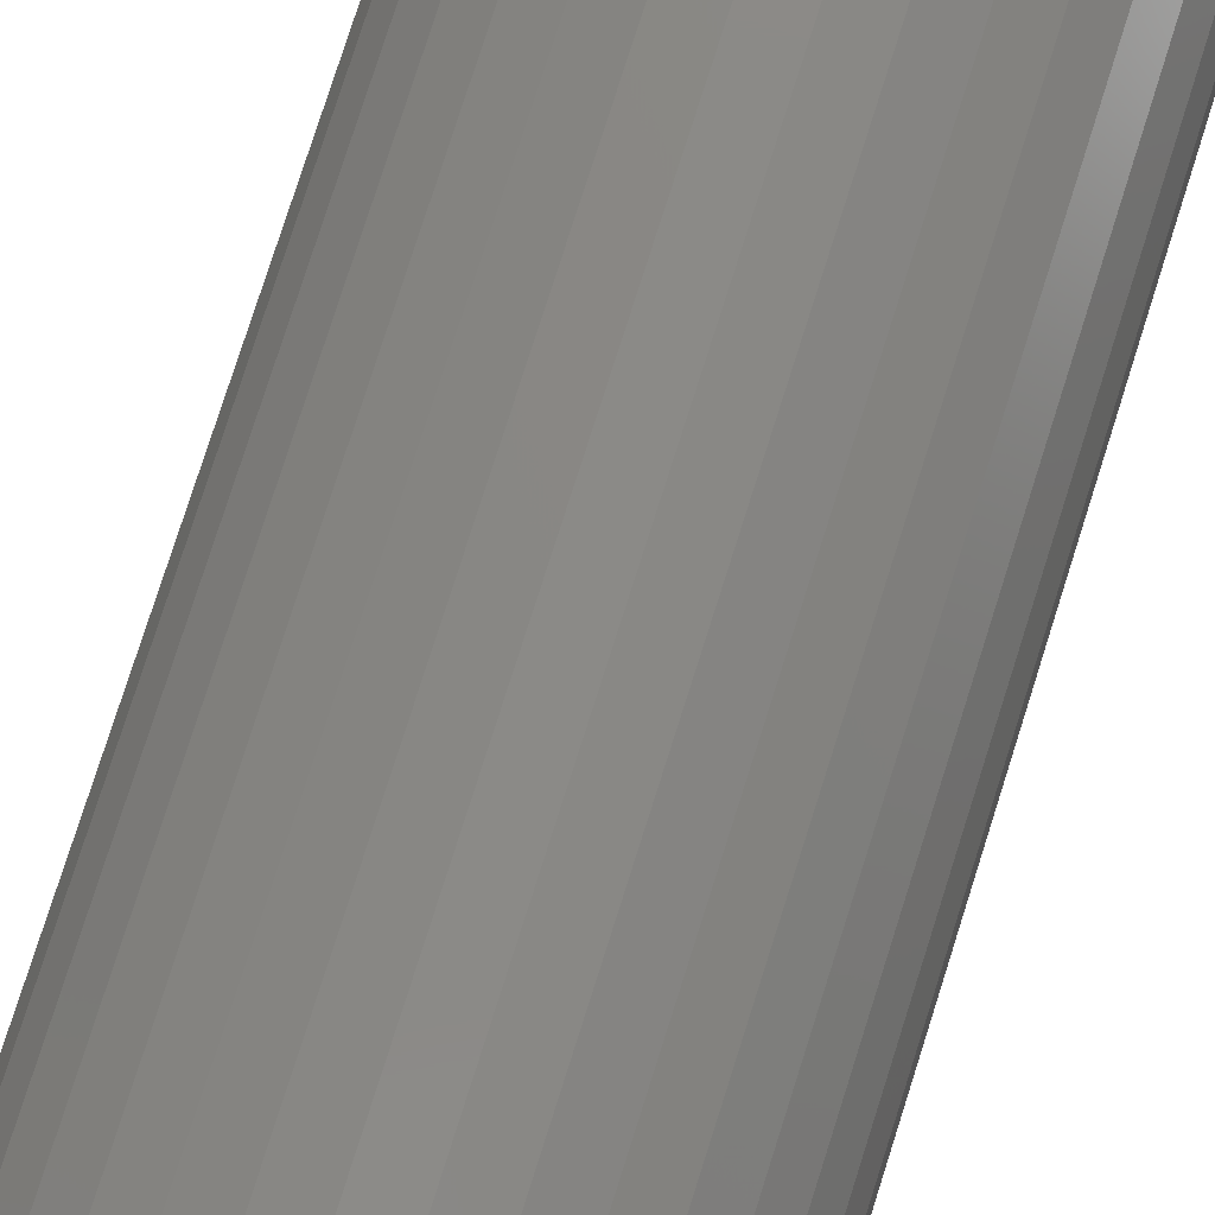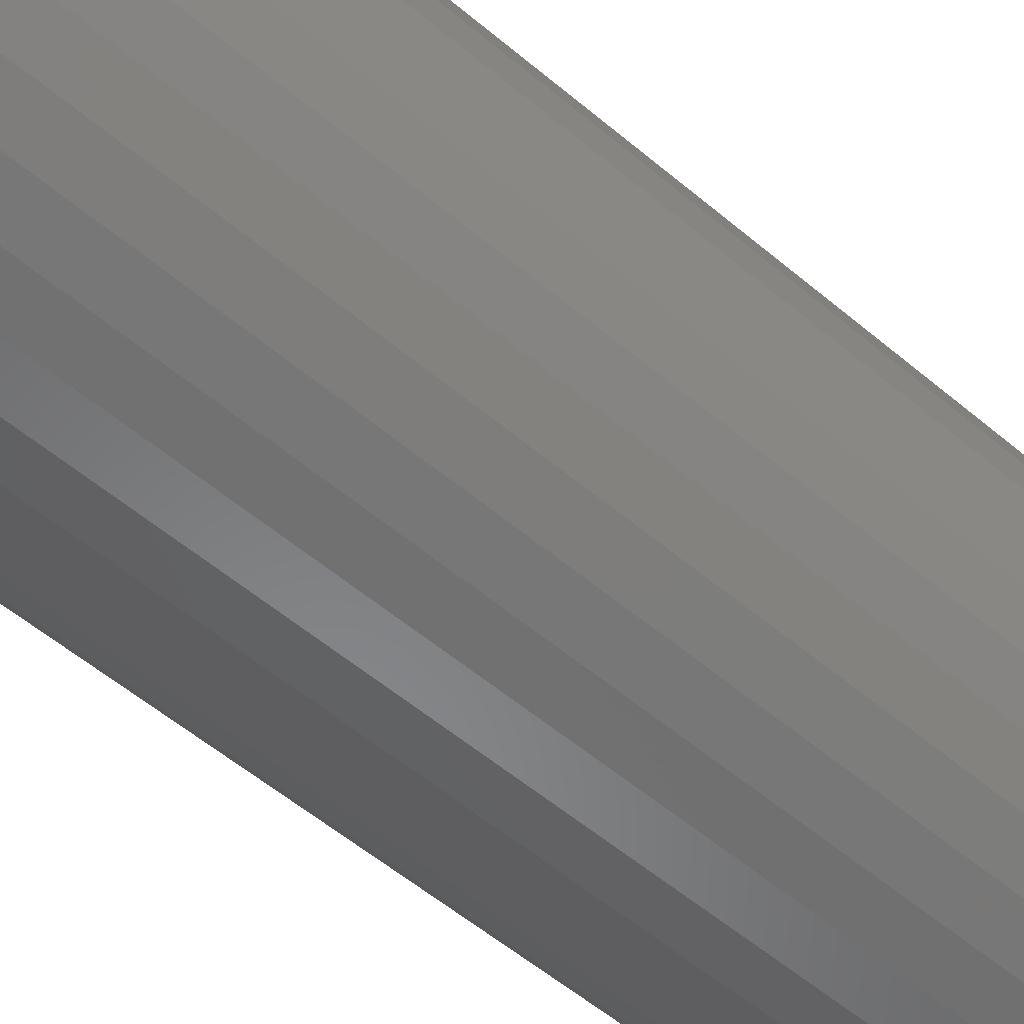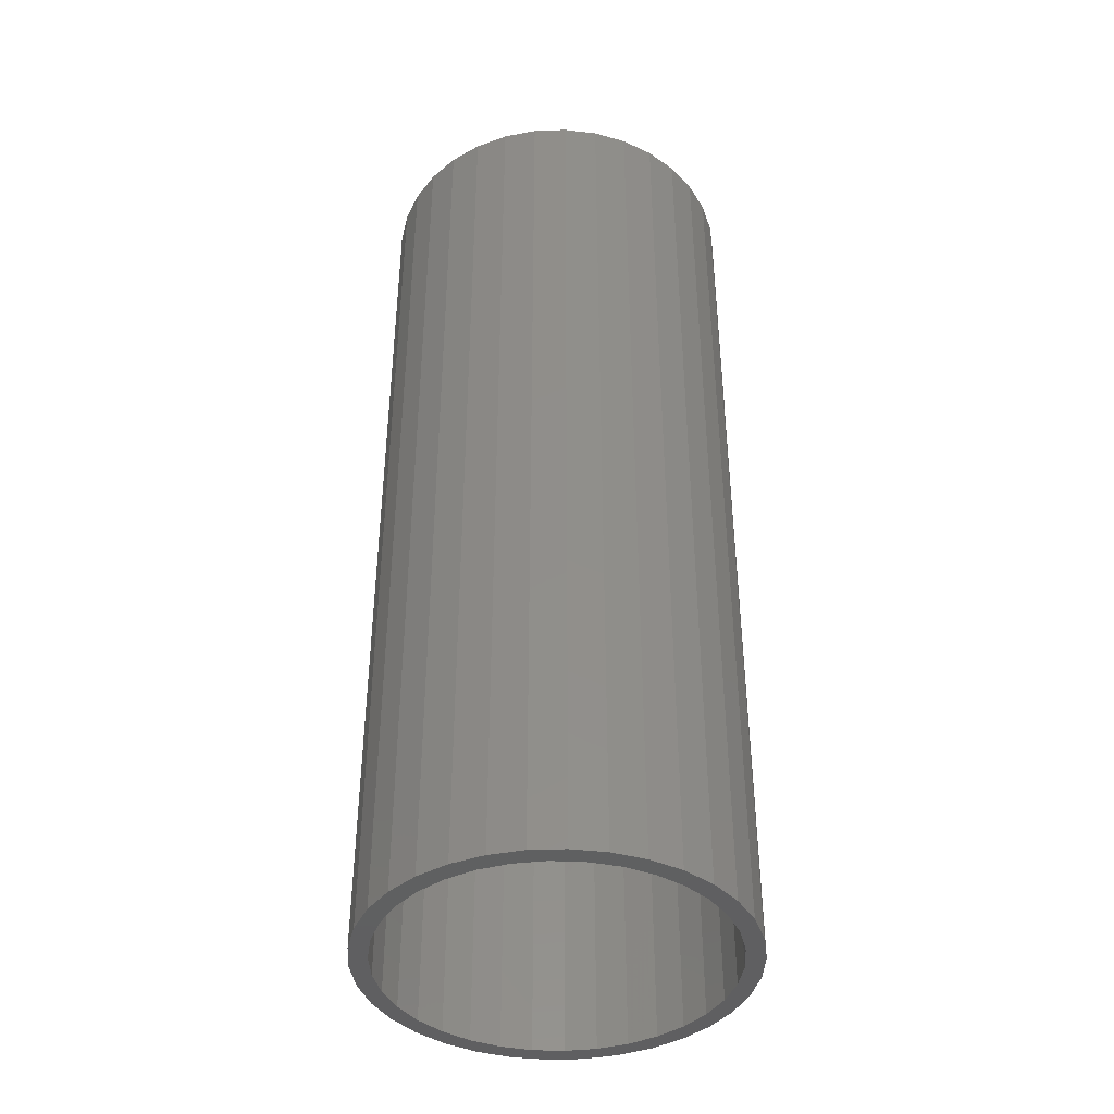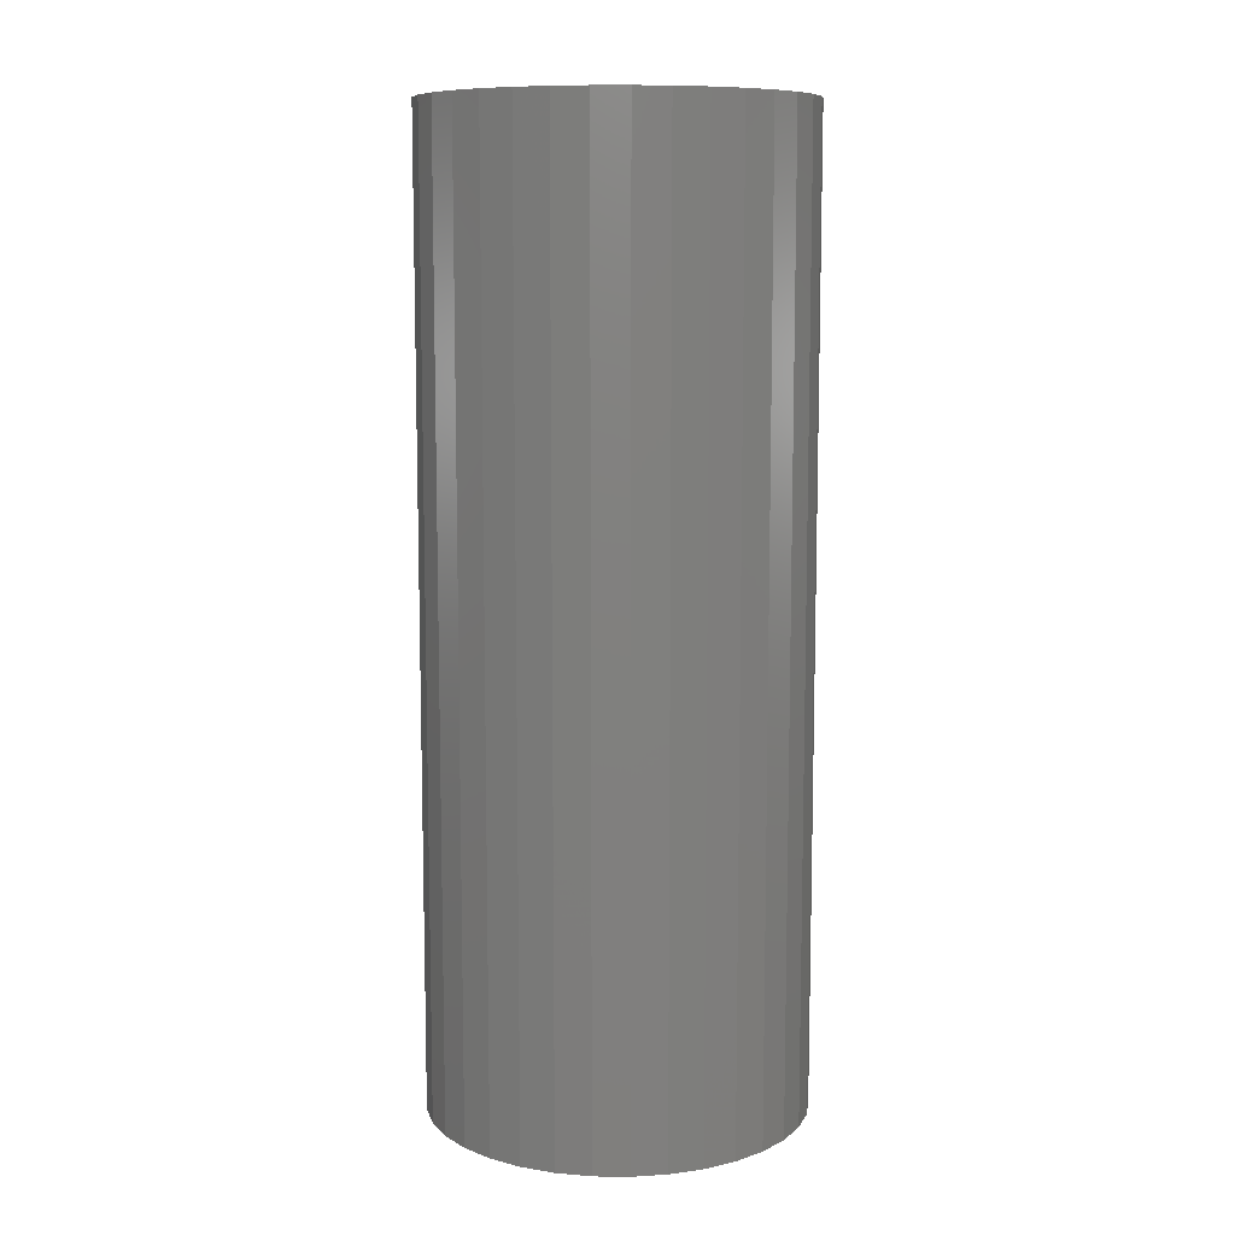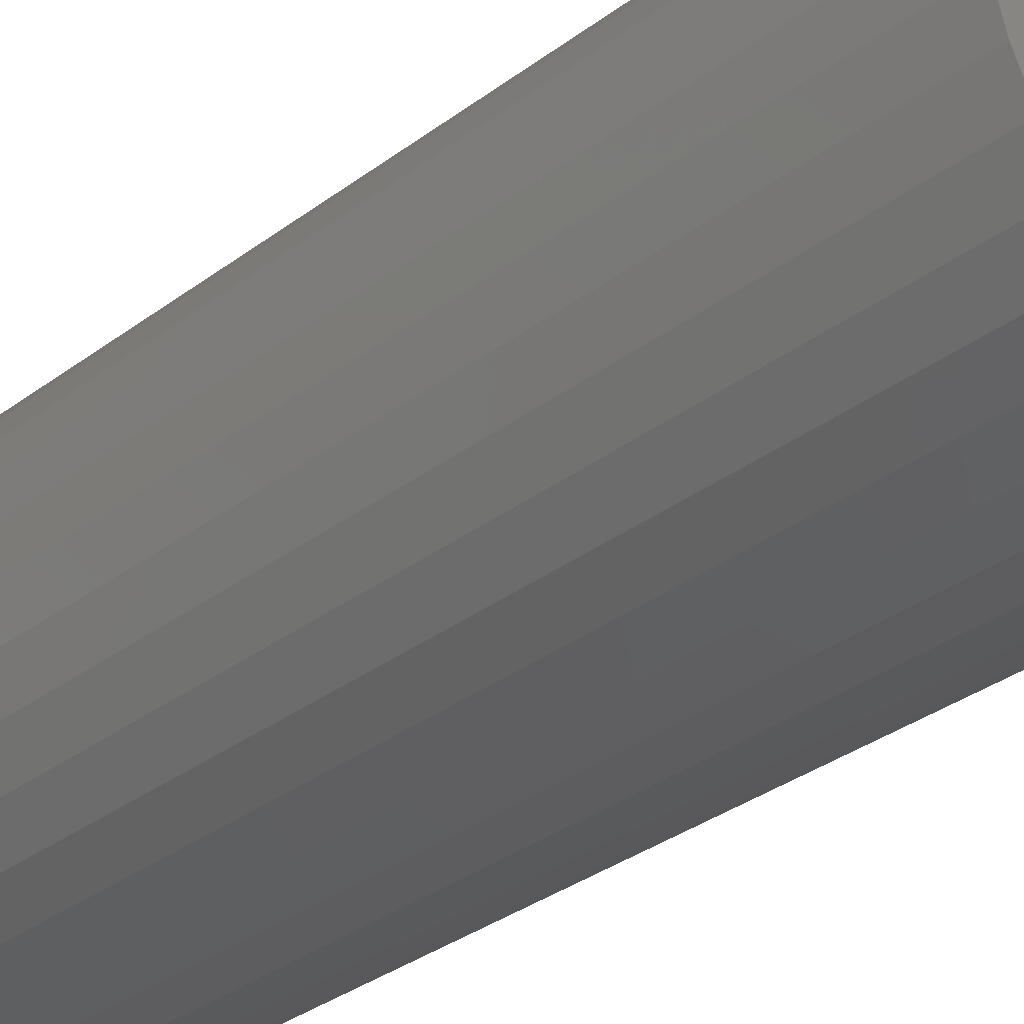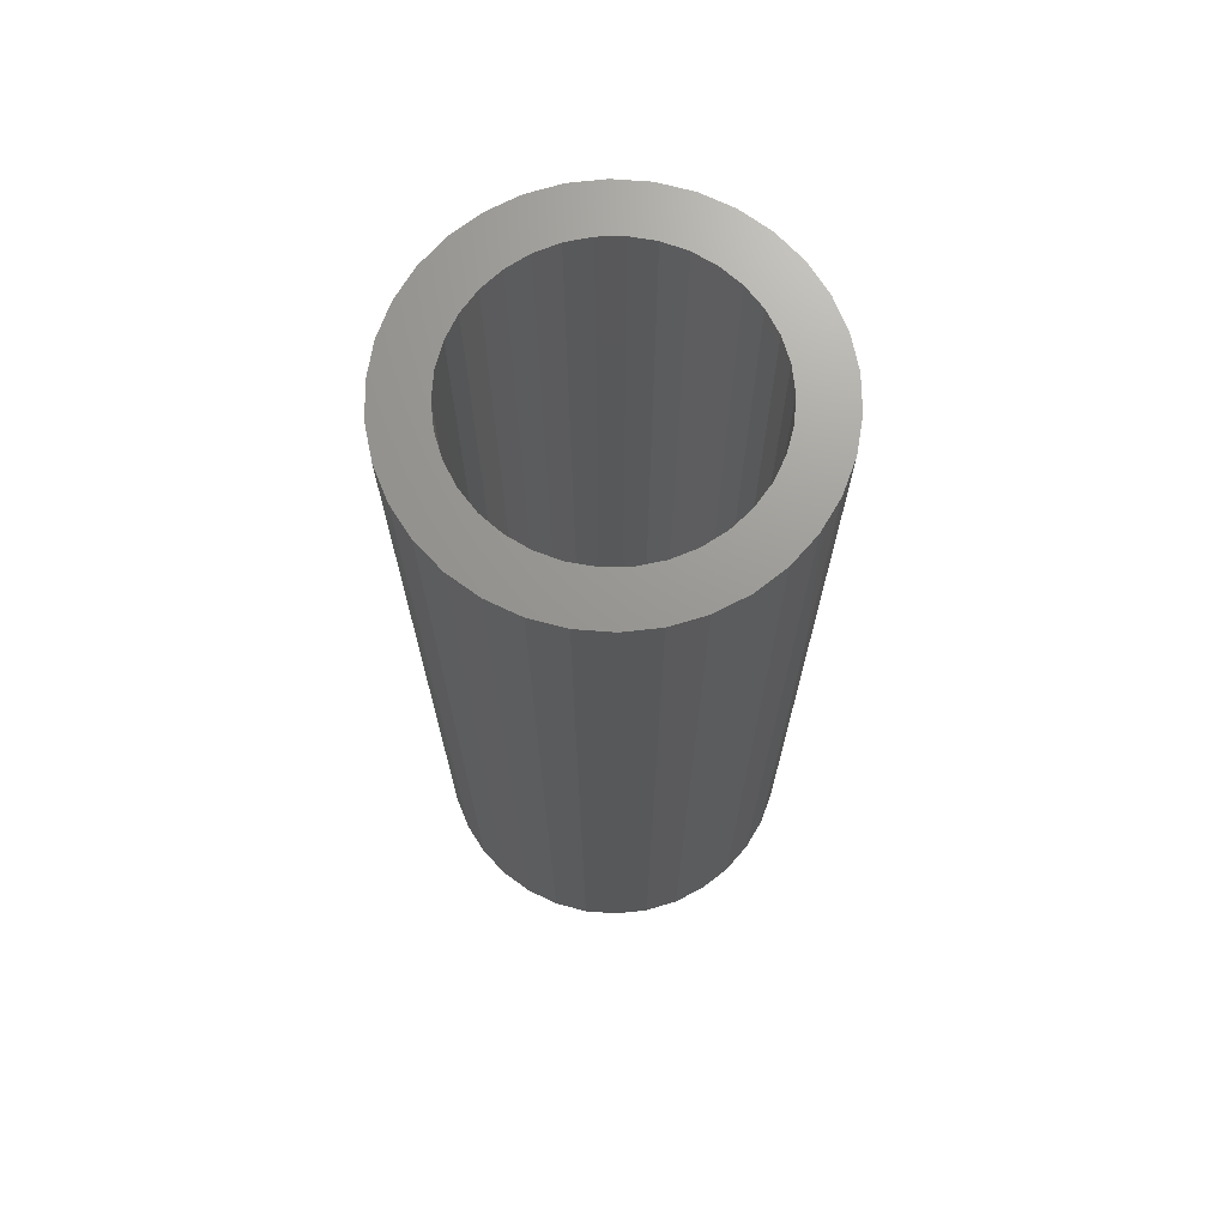
<metadata>
{"format":"stl","ext":"stl","renderer":"f3d","projection":"perspective","resolution":1024,"background":"white","views":[{"elev":79.5,"azim":-162.3,"up":"+Y"},{"elev":-54.5,"azim":48.0,"up":"+Y"},{"elev":-40.8,"azim":-29.3,"up":"+Z"},{"elev":9.6,"azim":139.4,"up":"+Z"},{"elev":-32.6,"azim":-43.7,"up":"+Y"},{"elev":70.2,"azim":36.1,"up":"+Z"}]}
</metadata>
<code>
# stl→obj: 204 verts, 408 faces
v -101 -6.013 5.22
v -103.7 -5.255 -69.78
v -101 -6.013 -69.78
v -103.7 -5.255 5.22
v -98.56 -7.247 5.22
v -98.56 -7.247 -69.78
v -96.35 -8.915 5.22
v -96.35 -8.915 -69.78
v -94.49 -10.96 -69.78
v -94.49 -10.96 5.22
v -93.03 -13.31 -69.78
v -93.03 -13.31 5.22
v -92.03 -15.9 -69.78
v -92.03 -15.9 5.22
v -91.52 -18.62 -69.78
v -91.52 -18.62 5.22
v -91.52 -21.38 -69.78
v -91.52 -21.38 5.22
v -92.03 -24.1 -69.78
v -92.03 -24.1 5.22
v -93.03 -26.69 -69.78
v -93.03 -26.69 5.22
v -94.49 -29.04 -69.78
v -94.49 -29.04 5.22
v -96.35 -31.09 -69.78
v -96.35 -31.09 5.22
v -98.56 -32.75 5.22
v -98.56 -32.75 -69.78
v -101 -33.99 5.22
v -101 -33.99 -69.78
v -103.7 -34.74 5.22
v -103.7 -34.74 -69.78
v -106.5 -35 5.22
v -106.5 -35 -69.78
v -106.5 -5 -69.78
v -106.5 -5 5.22
v -109.2 -34.74 5.22
v -109.2 -34.74 -69.78
v -111.9 -33.99 5.22
v -111.9 -33.99 -69.78
v -114.4 -32.75 5.22
v -114.4 -32.75 -69.78
v -116.6 -31.09 5.22
v -116.6 -31.09 -69.78
v -118.4 -29.04 -69.78
v -118.4 -29.04 5.22
v -119.9 -26.69 -69.78
v -119.9 -26.69 5.22
v -120.9 -24.1 -69.78
v -120.9 -24.1 5.22
v -121.4 -21.38 -69.78
v -121.4 -21.38 5.22
v -121.4 -18.62 -69.78
v -121.4 -18.62 5.22
v -120.9 -15.9 -69.78
v -120.9 -15.9 5.22
v -119.9 -13.31 -69.78
v -119.9 -13.31 5.22
v -118.4 -10.96 -69.78
v -118.4 -10.96 5.22
v -116.6 -8.915 -69.78
v -116.6 -8.915 5.22
v -114.4 -7.247 5.22
v -114.4 -7.247 -69.78
v -111.9 -6.013 5.22
v -111.9 -6.013 -69.78
v -109.2 -5.255 5.22
v -109.2 -5.255 -69.78
v -86.31 -23.77 -99.78
v -86.31 -16.23 -99.78
v -85.96 -20 -99.78
v -87.34 -12.59 -99.78
v -87.34 -27.41 -99.78
v -88.04 -21.71 -99.78
v -89.03 -30.79 -99.78
v -88.66 -25.06 -99.78
v -89.9 -28.25 -99.78
v -91.31 -33.81 -99.78
v -91.69 -31.15 -99.78
v -94.1 -36.36 -99.78
v -93.99 -33.67 -99.78
v -96.72 -35.73 -99.78
v -97.32 -38.35 -99.78
v -99.77 -37.25 -99.78
v -100.8 -39.72 -99.78
v -103.1 -38.19 -99.78
v -104.6 -40.41 -99.78
v -106.5 -38.5 -99.78
v -108.3 -40.41 -99.78
v -109.9 -38.19 -99.78
v -112.1 -39.72 -99.78
v -113.1 -37.25 -99.78
v -115.6 -38.35 -99.78
v -116.2 -35.73 -99.78
v -118.8 -36.36 -99.78
v -118.9 -33.67 -99.78
v -121.6 -33.81 -99.78
v -121.2 -31.15 -99.78
v -123 -28.25 -99.78
v -123.9 -30.79 -99.78
v -124.3 -25.06 -99.78
v -125.6 -27.41 -99.78
v -124.9 -21.71 -99.78
v -124.9 -18.29 -99.78
v -88.04 -18.29 -99.78
v -89.03 -9.208 -99.78
v -88.66 -14.94 -99.78
v -89.9 -11.75 -99.78
v -91.31 -6.189 -99.78
v -91.69 -8.851 -99.78
v -94.1 -3.641 -99.78
v -93.99 -6.328 -99.78
v -96.72 -4.271 -99.78
v -97.32 -1.649 -99.78
v -99.77 -2.749 -99.78
v -100.8 -0.2826 -99.78
v -103.1 -1.815 -99.78
v -104.6 0.4126 -99.78
v -106.5 -1.5 -99.78
v -108.3 0.4126 -99.78
v -109.9 -1.815 -99.78
v -112.1 -0.2826 -99.78
v -113.1 -2.749 -99.78
v -115.6 -1.649 -99.78
v -116.2 -4.271 -99.78
v -118.8 -3.641 -99.78
v -118.9 -6.328 -99.78
v -121.6 -6.189 -99.78
v -121.2 -8.851 -99.78
v -123 -11.75 -99.78
v -123.9 -9.208 -99.78
v -124.3 -14.94 -99.78
v -125.6 -12.59 -99.78
v -126.6 -23.77 -99.78
v -126.6 -16.23 -99.78
v -127 -20 -99.78
v -112.1 -39.72 5.22
v -115.6 -38.35 5.22
v -108.3 -40.41 5.22
v -104.6 -40.41 5.22
v -100.8 -39.72 5.22
v -97.32 -38.35 5.22
v -94.1 -36.36 5.22
v -91.31 -33.81 5.22
v -89.03 -30.79 5.22
v -87.34 -27.41 5.22
v -86.31 -23.77 5.22
v -85.96 -20 5.22
v -86.31 -16.23 5.22
v -87.34 -12.59 5.22
v -89.03 -9.208 5.22
v -91.31 -6.189 5.22
v -94.1 -3.641 5.22
v -97.32 -1.649 5.22
v -100.8 -0.2826 5.22
v -104.6 0.4126 5.22
v -108.3 0.4126 5.22
v -112.1 -0.2826 5.22
v -115.6 -1.649 5.22
v -118.8 -3.641 5.22
v -121.6 -6.189 5.22
v -123.9 -9.208 5.22
v -125.6 -12.59 5.22
v -126.6 -16.23 5.22
v -127 -20 5.22
v -126.6 -23.77 5.22
v -125.6 -27.41 5.22
v -123.9 -30.79 5.22
v -121.6 -33.81 5.22
v -118.8 -36.36 5.22
v -88.04 -18.29 -69.78
v -88.04 -21.71 -69.78
v -88.66 -25.06 -69.78
v -88.66 -14.94 -69.78
v -89.9 -28.25 -69.78
v -89.9 -11.75 -69.78
v -91.69 -31.15 -69.78
v -93.99 -33.67 -69.78
v -96.72 -35.73 -69.78
v -99.77 -37.25 -69.78
v -103.1 -38.19 -69.78
v -106.5 -38.5 -69.78
v -109.9 -38.19 -69.78
v -113.1 -37.25 -69.78
v -116.2 -35.73 -69.78
v -118.9 -33.67 -69.78
v -121.2 -31.15 -69.78
v -123 -28.25 -69.78
v -91.69 -8.851 -69.78
v -93.99 -6.328 -69.78
v -96.72 -4.271 -69.78
v -99.77 -2.749 -69.78
v -103.1 -1.815 -69.78
v -106.5 -1.5 -69.78
v -109.9 -1.815 -69.78
v -113.1 -2.749 -69.78
v -116.2 -4.271 -69.78
v -118.9 -6.328 -69.78
v -121.2 -8.851 -69.78
v -123 -11.75 -69.78
v -124.3 -25.06 -69.78
v -124.3 -14.94 -69.78
v -124.9 -18.29 -69.78
v -124.9 -21.71 -69.78
f 1 2 3
f 2 1 4
f 5 3 6
f 3 5 1
f 7 6 8
f 6 7 5
f 9 7 8
f 7 9 10
f 11 10 9
f 10 11 12
f 13 12 11
f 12 13 14
f 15 14 13
f 14 15 16
f 17 16 15
f 16 17 18
f 19 18 17
f 18 19 20
f 21 20 19
f 20 21 22
f 23 22 21
f 22 23 24
f 25 24 23
f 24 25 26
f 27 25 28
f 25 27 26
f 29 28 30
f 28 29 27
f 31 30 32
f 30 31 29
f 33 32 34
f 32 33 31
f 4 35 2
f 35 4 36
f 37 34 38
f 34 37 33
f 39 38 40
f 38 39 37
f 41 40 42
f 40 41 39
f 43 42 44
f 42 43 41
f 43 45 46
f 45 43 44
f 46 47 48
f 47 46 45
f 48 49 50
f 49 48 47
f 50 51 52
f 51 50 49
f 52 53 54
f 53 52 51
f 54 55 56
f 55 54 53
f 56 57 58
f 57 56 55
f 58 59 60
f 59 58 57
f 60 61 62
f 61 60 59
f 63 61 64
f 61 63 62
f 65 64 66
f 64 65 63
f 67 66 68
f 66 67 65
f 36 68 35
f 68 36 67
f 69 70 71
f 70 69 72
f 72 69 73
f 72 73 74
f 74 73 75
f 74 75 76
f 76 75 77
f 77 75 78
f 77 78 79
f 79 78 80
f 79 80 81
f 81 80 82
f 82 80 83
f 82 83 84
f 84 83 85
f 84 85 86
f 86 85 87
f 86 87 88
f 88 87 89
f 88 89 90
f 90 89 91
f 90 91 92
f 92 91 93
f 92 93 94
f 94 93 95
f 94 95 96
f 96 95 97
f 96 97 98
f 98 97 99
f 99 97 100
f 99 100 101
f 101 100 102
f 101 102 103
f 103 102 104
f 72 105 106
f 105 72 74
f 106 105 107
f 106 107 108
f 106 108 109
f 109 108 110
f 109 110 111
f 111 110 112
f 111 112 113
f 111 113 114
f 114 113 115
f 114 115 116
f 116 115 117
f 116 117 118
f 118 117 119
f 118 119 120
f 120 119 121
f 120 121 122
f 122 121 123
f 122 123 124
f 124 123 125
f 124 125 126
f 126 125 127
f 126 127 128
f 128 127 129
f 128 129 130
f 128 130 131
f 131 130 132
f 131 132 133
f 133 132 104
f 133 104 102
f 133 102 134
f 133 134 135
f 135 134 136
f 137 93 91
f 93 137 138
f 139 91 89
f 91 139 137
f 140 89 87
f 89 140 139
f 141 87 85
f 87 141 140
f 142 85 83
f 85 142 141
f 143 83 80
f 83 143 142
f 144 80 78
f 80 144 143
f 144 75 145
f 75 144 78
f 145 73 146
f 73 145 75
f 146 69 147
f 69 146 73
f 147 71 148
f 71 147 69
f 148 70 149
f 70 148 71
f 149 72 150
f 72 149 70
f 150 106 151
f 106 150 72
f 151 109 152
f 109 151 106
f 153 109 111
f 109 153 152
f 154 111 114
f 111 154 153
f 155 114 116
f 114 155 154
f 156 116 118
f 116 156 155
f 157 118 120
f 118 157 156
f 158 120 122
f 120 158 157
f 159 122 124
f 122 159 158
f 160 124 126
f 124 160 159
f 161 126 128
f 126 161 160
f 131 161 128
f 161 131 162
f 133 162 131
f 162 133 163
f 135 163 133
f 163 135 164
f 136 164 135
f 164 136 165
f 134 165 136
f 165 134 166
f 102 166 134
f 166 102 167
f 100 167 102
f 167 100 168
f 97 168 100
f 168 97 169
f 170 97 95
f 97 170 169
f 138 95 93
f 95 138 170
f 74 171 105
f 171 74 172
f 173 171 172
f 171 173 174
f 174 173 175
f 174 175 176
f 176 175 177
f 176 177 17
f 17 177 19
f 19 177 178
f 19 178 21
f 21 178 23
f 23 178 179
f 23 179 25
f 25 179 28
f 28 179 180
f 28 180 30
f 30 180 181
f 30 181 32
f 32 181 182
f 32 182 34
f 34 182 183
f 34 183 38
f 38 183 40
f 40 183 184
f 40 184 42
f 42 184 185
f 42 185 44
f 44 185 186
f 44 186 45
f 45 186 47
f 47 186 187
f 47 187 49
f 49 187 51
f 51 187 188
f 51 188 53
f 176 15 189
f 15 176 17
f 189 15 13
f 189 13 190
f 190 13 11
f 190 11 9
f 190 9 191
f 191 9 8
f 191 8 6
f 191 6 192
f 192 6 3
f 192 3 193
f 193 3 2
f 193 2 194
f 194 2 35
f 194 35 195
f 195 35 68
f 195 68 66
f 195 66 196
f 196 66 64
f 196 64 197
f 197 64 61
f 197 61 198
f 198 61 59
f 198 59 57
f 198 57 199
f 199 57 55
f 199 55 53
f 199 53 200
f 200 53 188
f 200 188 201
f 200 201 202
f 202 201 203
f 203 201 204
f 197 127 125
f 127 197 198
f 199 127 198
f 127 199 129
f 105 174 107
f 174 105 171
f 200 129 199
f 129 200 130
f 180 82 84
f 82 180 179
f 181 84 86
f 84 181 180
f 81 177 79
f 177 81 178
f 179 81 82
f 81 179 178
f 77 173 76
f 173 77 175
f 76 172 74
f 172 76 173
f 107 176 108
f 176 107 174
f 190 113 112
f 113 190 191
f 110 190 112
f 190 110 189
f 191 115 113
f 115 191 192
f 192 117 115
f 117 192 193
f 195 123 121
f 123 195 196
f 79 175 77
f 175 79 177
f 108 189 110
f 189 108 176
f 193 119 117
f 119 193 194
f 194 121 119
f 121 194 195
f 196 125 123
f 125 196 197
f 186 94 96
f 94 186 185
f 187 99 188
f 99 187 98
f 184 90 92
f 90 184 183
f 182 86 88
f 86 182 181
f 183 88 90
f 88 183 182
f 185 92 94
f 92 185 184
f 201 103 204
f 103 201 101
f 204 104 203
f 104 204 103
f 188 101 201
f 101 188 99
f 203 132 202
f 132 203 104
f 202 130 200
f 130 202 132
f 186 98 187
f 98 186 96
f 147 149 148
f 149 147 150
f 150 147 146
f 150 146 145
f 150 145 151
f 151 145 144
f 151 144 152
f 152 144 18
f 18 144 143
f 18 143 20
f 20 143 22
f 22 143 24
f 24 143 142
f 24 142 26
f 26 142 27
f 27 142 141
f 27 141 29
f 29 141 140
f 29 140 31
f 31 140 33
f 33 140 139
f 33 139 37
f 37 139 137
f 37 137 39
f 39 137 41
f 41 137 138
f 41 138 43
f 43 138 170
f 43 170 46
f 46 170 48
f 48 170 169
f 48 169 50
f 50 169 52
f 52 169 54
f 54 169 161
f 161 169 162
f 162 169 168
f 162 168 167
f 162 167 163
f 163 167 166
f 163 166 164
f 164 166 165
f 152 16 153
f 16 152 18
f 153 16 14
f 153 14 12
f 153 12 10
f 153 10 154
f 154 10 7
f 154 7 5
f 154 5 155
f 155 5 1
f 155 1 156
f 156 1 4
f 156 4 36
f 156 36 157
f 157 36 67
f 157 67 158
f 158 67 65
f 158 65 63
f 158 63 159
f 159 63 62
f 159 62 160
f 160 62 60
f 160 60 58
f 160 58 161
f 161 58 56
f 161 56 54

</code>
